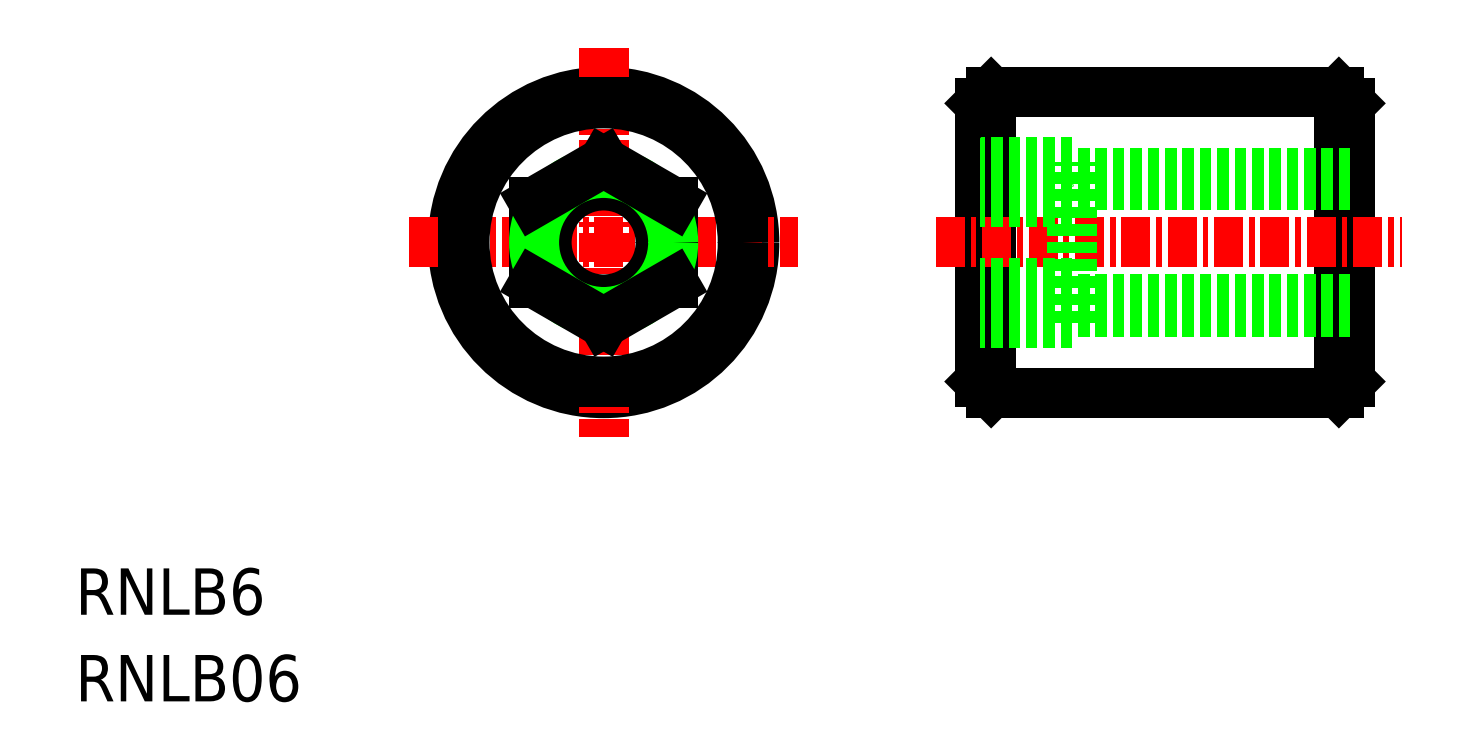
<metadata>
{"format":"dxf","ext":"dxf","renderer":"ezdxf+matplotlib","layout":"modelspace","background":"white","min_lineweight":24,"dpi":150}
</metadata>
<code>
0
SECTION
2
ENTITIES
0
LINE
8
0
10
769.5
20
45.15
30
0
11
769.5
21
32.15
31
0
0
LINE
8
0
10
754.5
20
45.15
30
0
11
754.5
21
32.15
31
0
0
CIRCLE
8
0
10
737.8
20
38.65
30
0
40
6.5
0
LINE
8
0
10
754
20
32.65
30
0
11
754
21
44.65
31
0
0
LINE
8
0
10
770
20
32.65
30
0
11
770
21
44.65
31
0
0
LINE
8
CENTER
10
737.8
20
47.05
30
0
11
737.8
21
30.25
31
0
0
TEXT
8
0
10
715
20
18.86
30
0
40
2
1
RNLB06
0
LINE
8
0
10
754.5
20
32.15
30
0
11
769.5
21
32.15
31
0
0
TEXT
8
0
10
715
20
22.59
30
0
40
2
1
RNLB6
0
LINE
8
0
10
754
20
32.65
30
0
11
754.5
21
32.15
31
0
0
LINE
8
0
10
770
20
32.65
30
0
11
769.5
21
32.15
31
0
0
LINE
8
CENTER
10
752.2
20
38.65
30
0
11
772.2
21
38.65
31
0
0
LINE
8
0
10
758
20
35.19
30
0
11
754
21
35.19
31
0
0
LINE
8
0
10
758
20
36.92
30
0
11
754
21
36.92
31
0
0
LINE
8
0
10
758
20
40.38
30
0
11
754
21
40.38
31
0
0
LINE
8
0
10
758
20
42.11
30
0
11
754
21
42.11
31
0
0
LINE
8
0
10
754.5
20
45.15
30
0
11
769.5
21
45.15
31
0
0
LINE
8
CENTER
10
729.4
20
38.65
30
0
11
746.2
21
38.65
31
0
0
LINE
8
0
10
740.8
20
40.38
30
0
11
740.8
21
36.92
31
0
0
LINE
8
0
10
734.8
20
40.38
30
0
11
734.8
21
36.92
31
0
0
CIRCLE
8
0
10
737.8
20
38.65
30
0
40
2.458
0
CIRCLE
8
0
10
737.8
20
38.65
30
0
40
3
0
LINE
8
0
10
737.8
20
35.19
30
0
11
734.8
21
36.92
31
0
0
LINE
8
0
10
740.8
20
36.92
30
0
11
737.8
21
35.19
31
0
0
LINE
8
0
10
737.8
20
42.11
30
0
11
734.8
21
40.38
31
0
0
LINE
8
0
10
740.8
20
40.38
30
0
11
737.8
21
42.11
31
0
0
LINE
8
0
10
754
20
44.65
30
0
11
754.5
21
45.15
31
0
0
LINE
8
0
10
758
20
35.19
30
0
11
758
21
42.11
31
0
0
LINE
8
0
10
770
20
35.65
30
0
11
758
21
35.65
31
0
0
LINE
8
0
10
770
20
36.19
30
0
11
758
21
36.19
31
0
0
LINE
8
0
10
770
20
41.11
30
0
11
758
21
41.11
31
0
0
LINE
8
0
10
770
20
41.65
30
0
11
758
21
41.65
31
0
0
LINE
8
0
10
770
20
44.65
30
0
11
769.5
21
45.15
31
0
0
CIRCLE
8
0
10
737.8
20
38.65
30
0
40
6
0
ENDSEC
0
EOF

</code>
